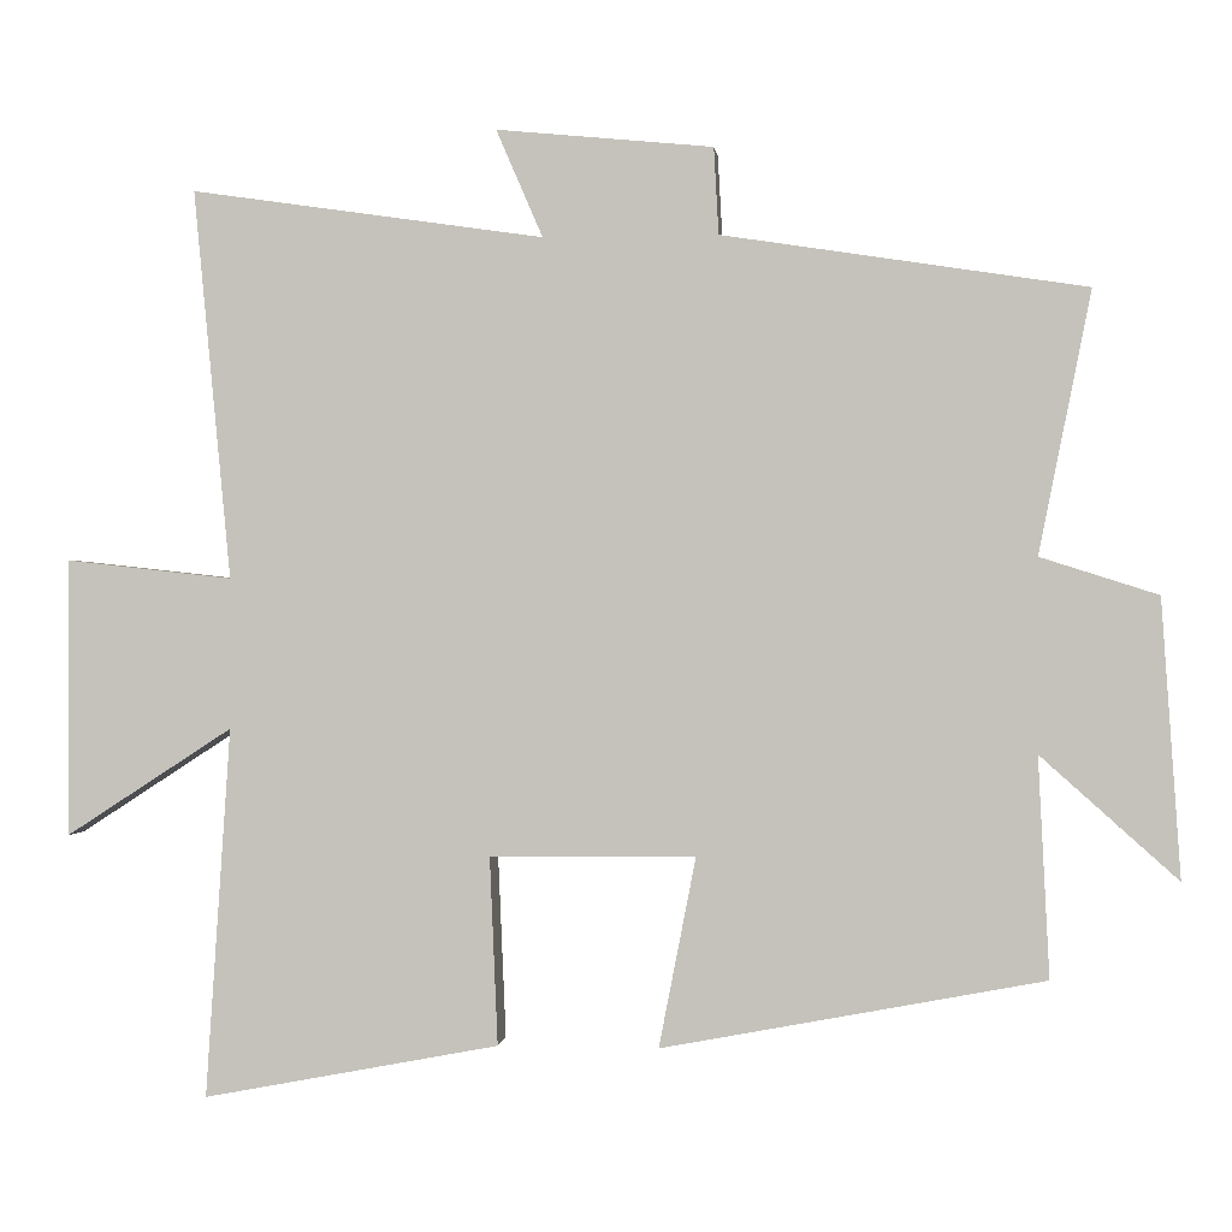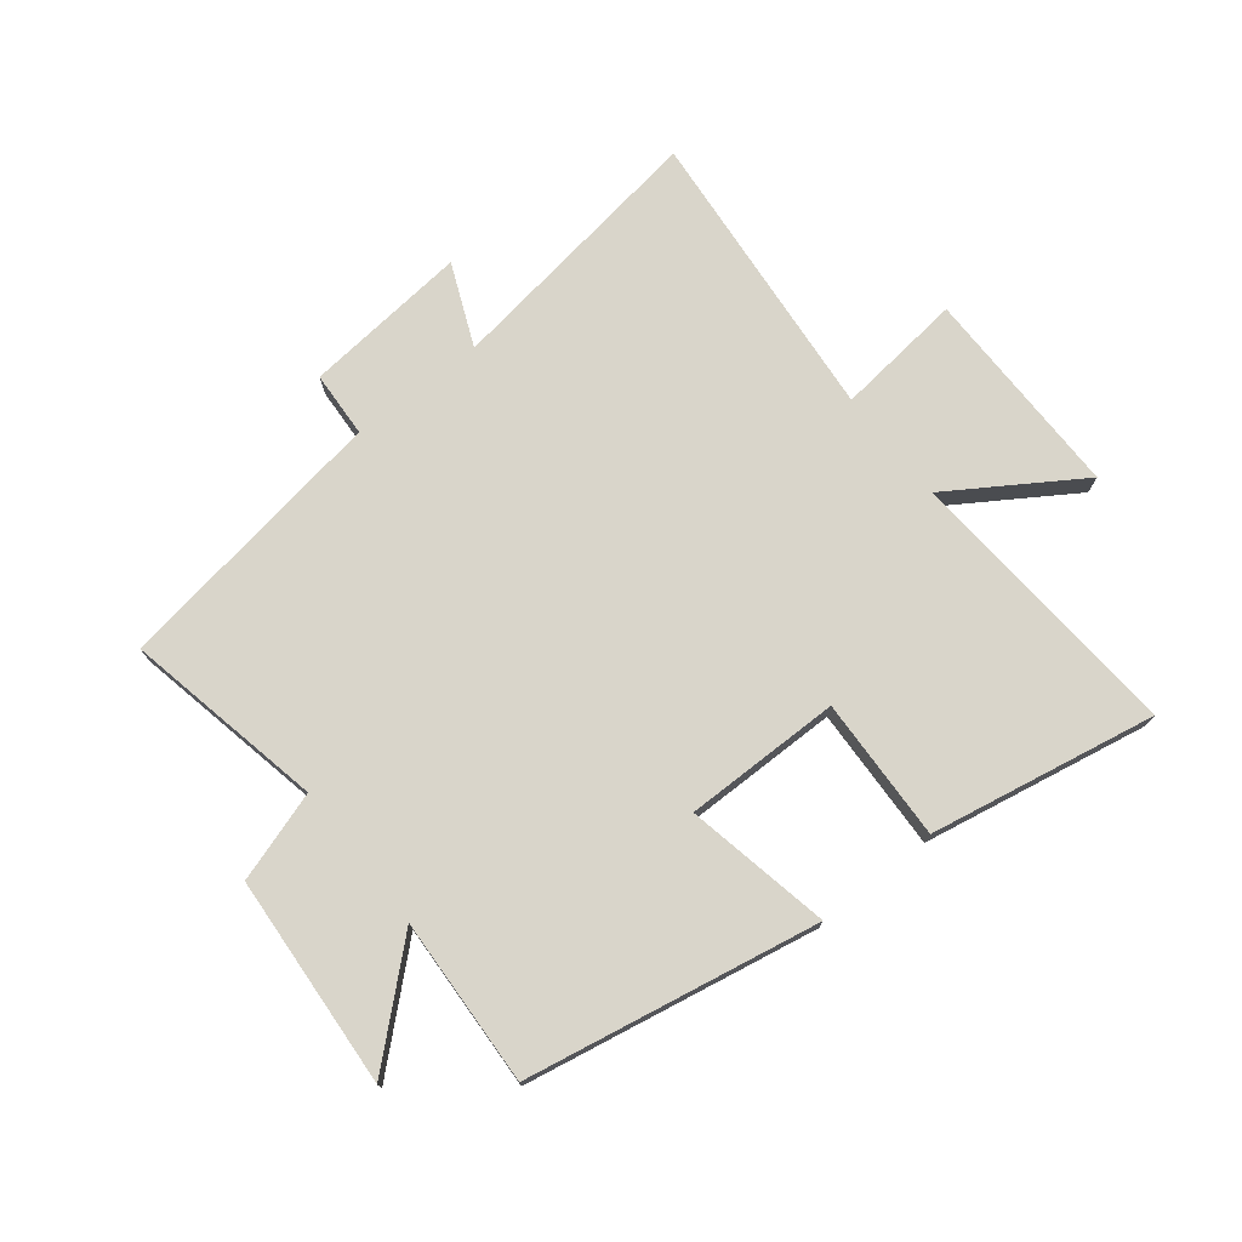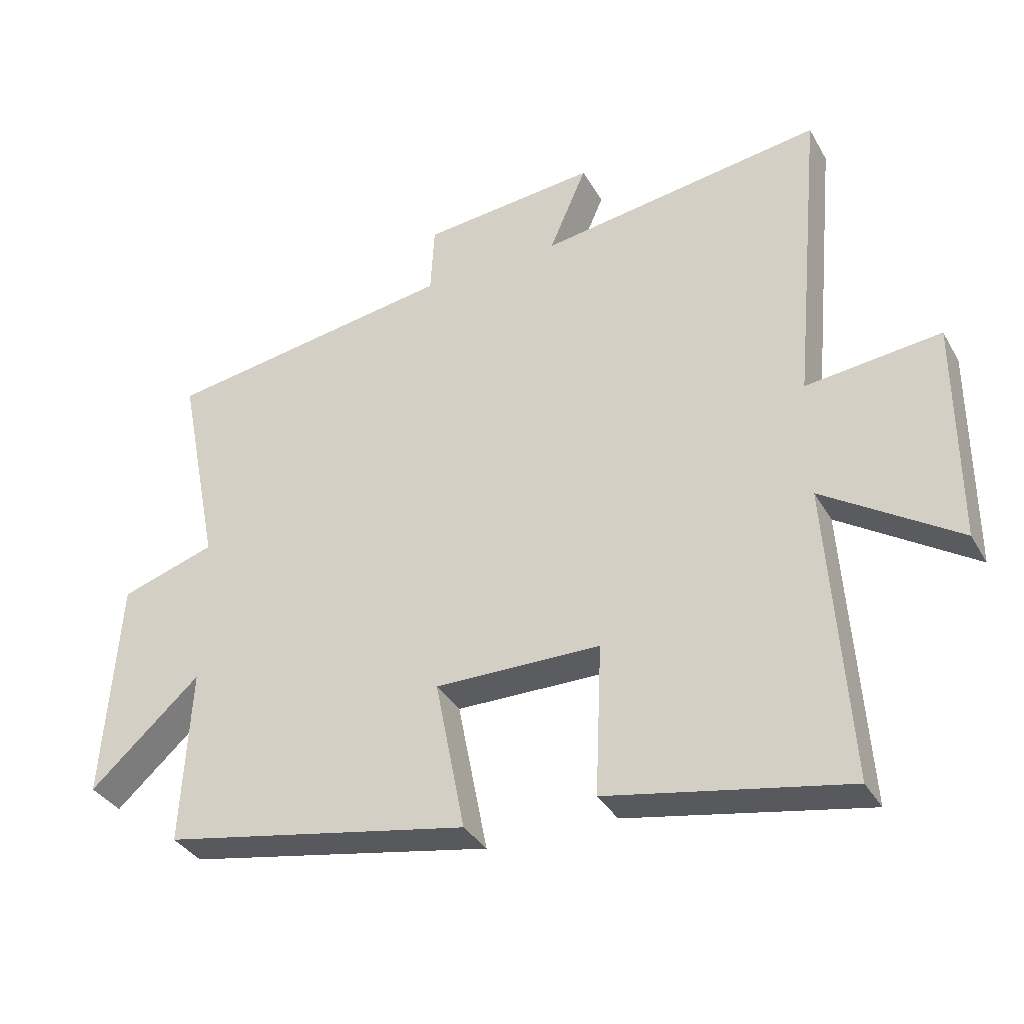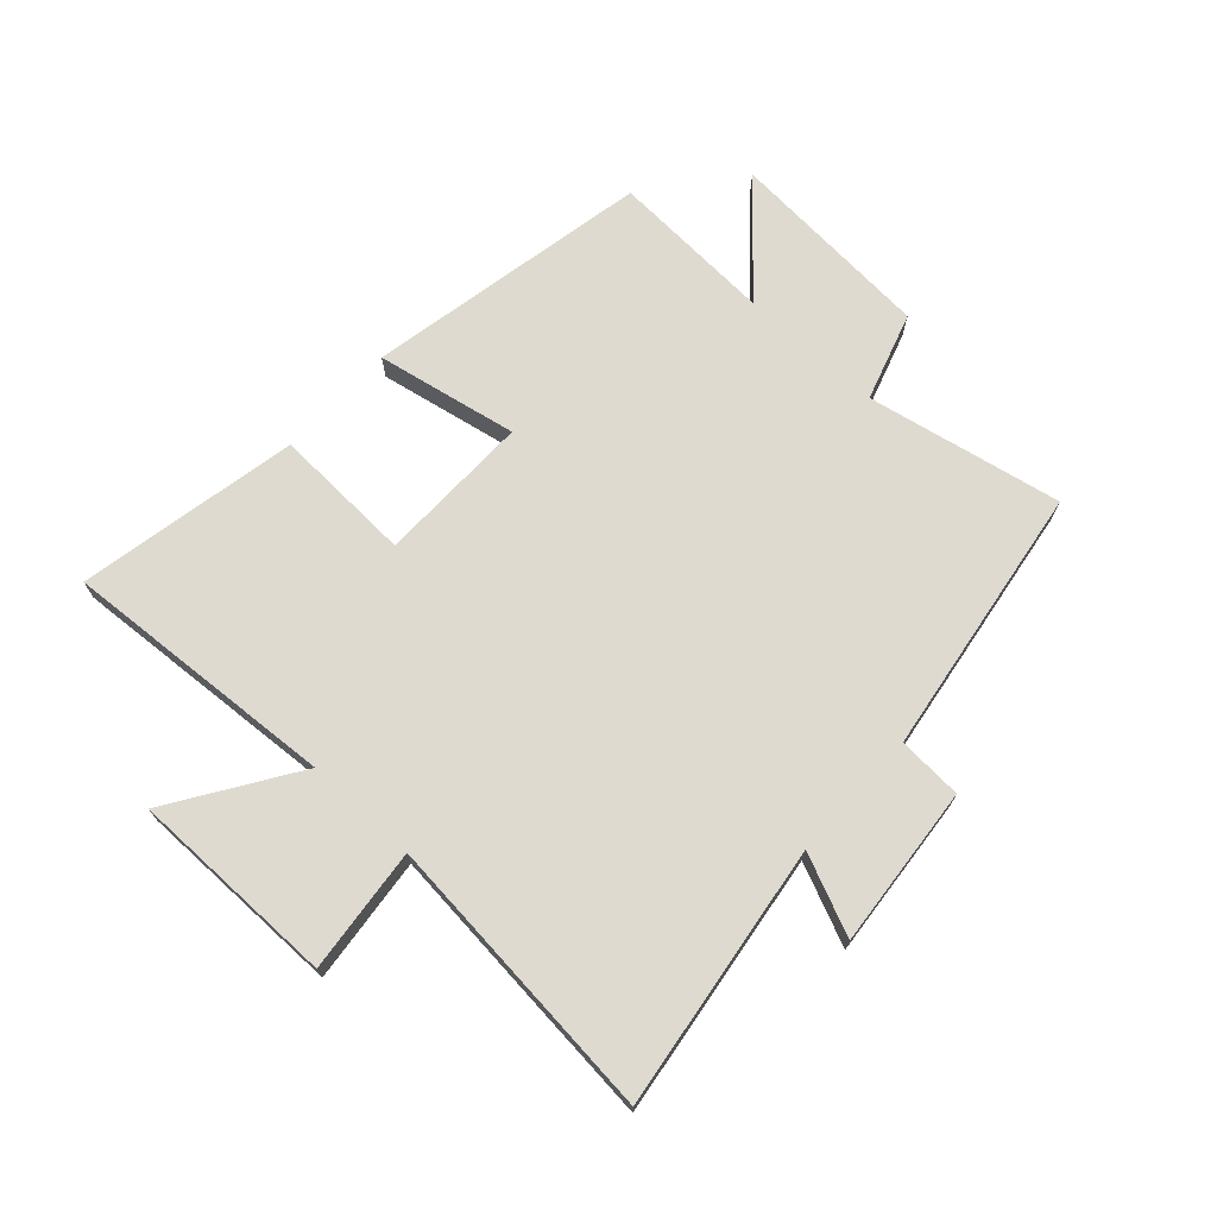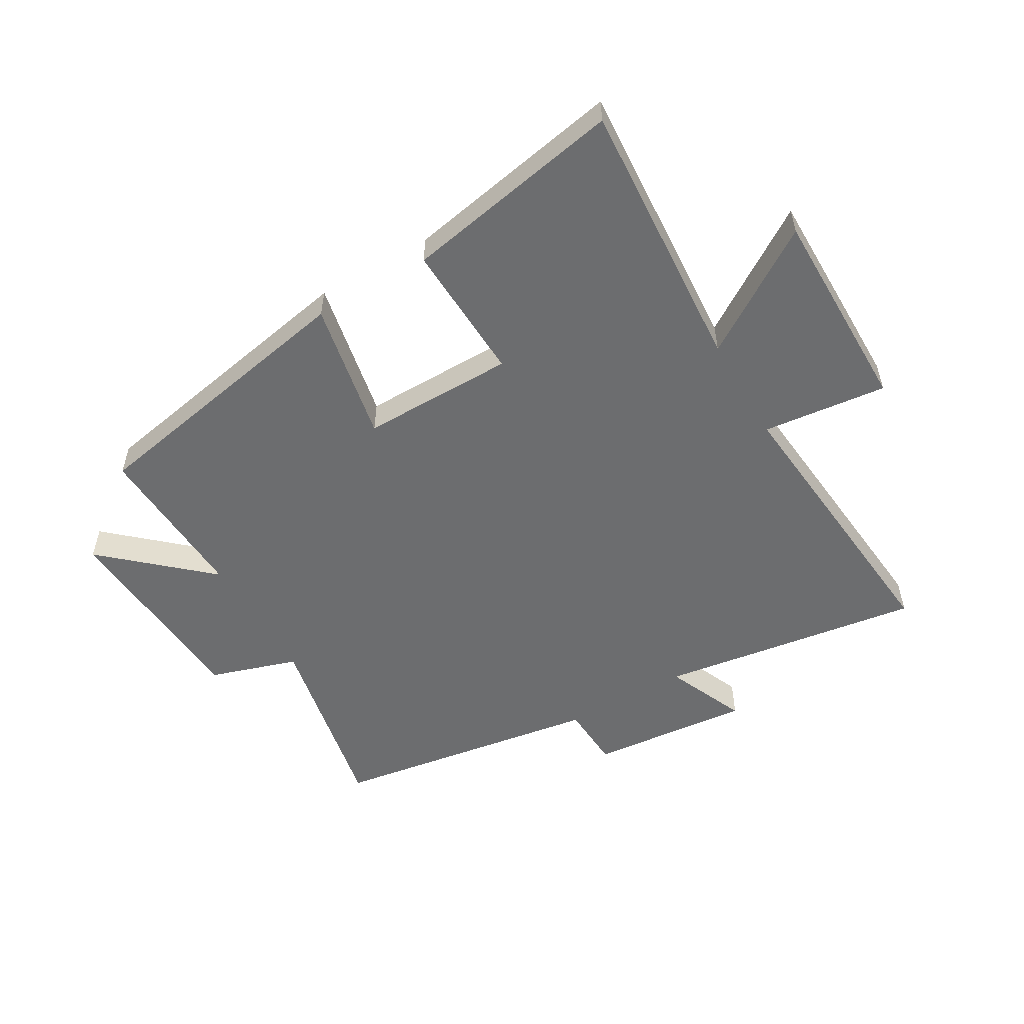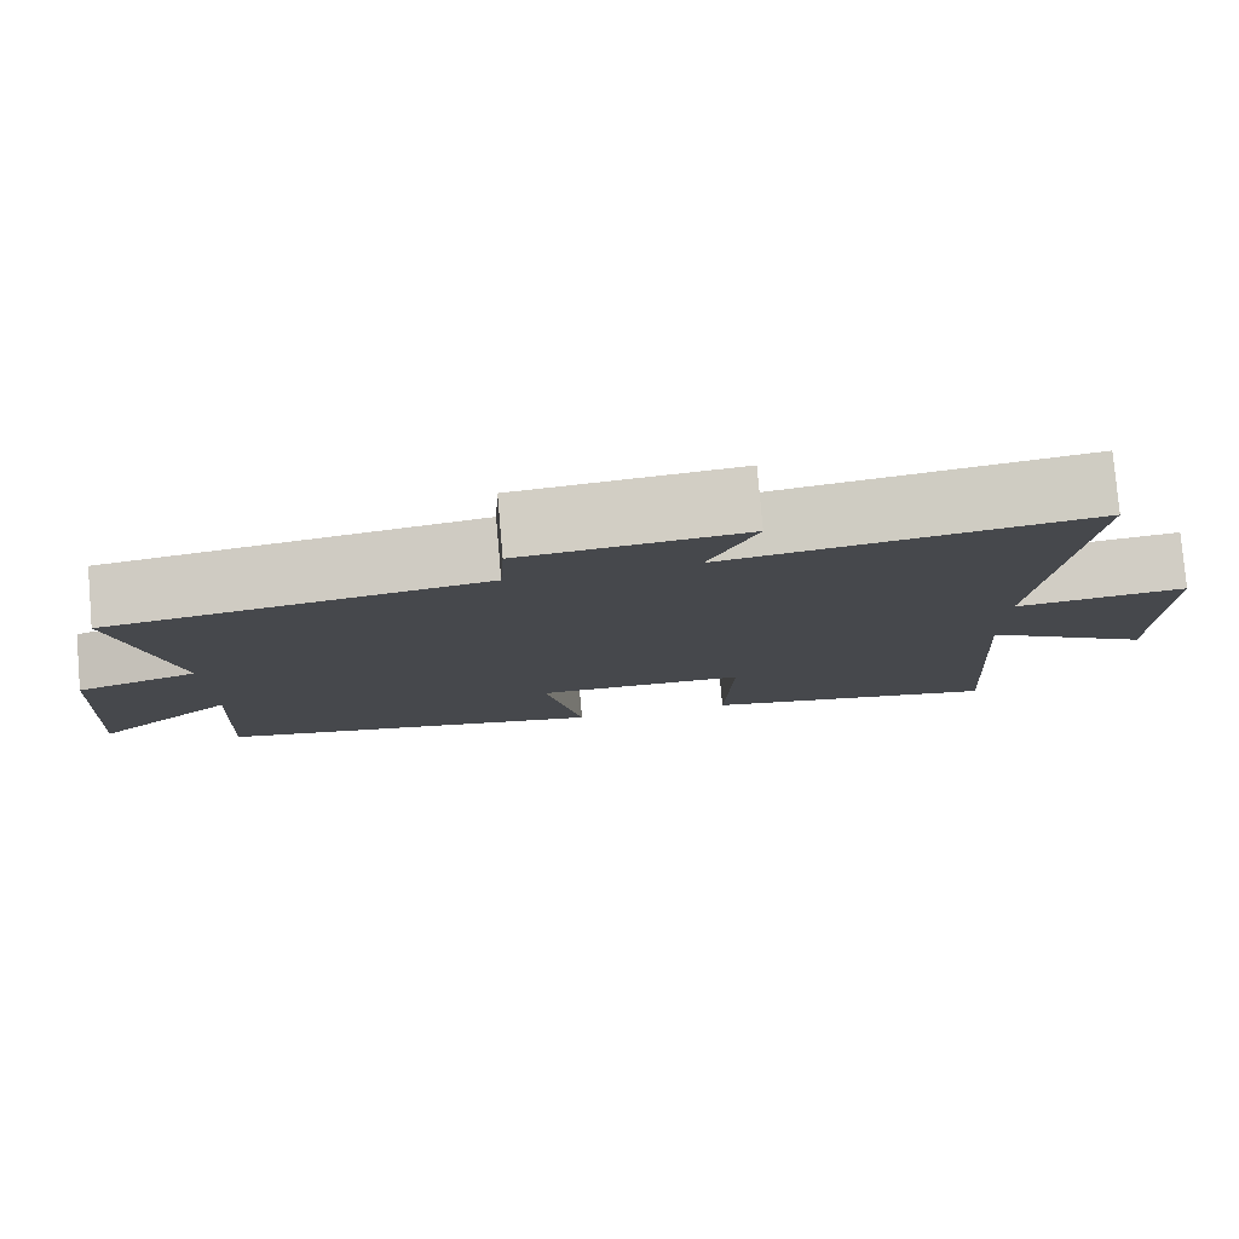
<metadata>
{"format":"obj","ext":"obj","renderer":"f3d","projection":"perspective","resolution":1024,"background":"white","views":[{"elev":-0.0,"azim":6.1,"up":"+Z"},{"elev":74.4,"azim":141.5,"up":"+Y"},{"elev":-35.3,"azim":-153.8,"up":"+Z"},{"elev":70.8,"azim":-47.4,"up":"+Y"},{"elev":-53.9,"azim":-149.8,"up":"+Y"},{"elev":79.2,"azim":175.0,"up":"+Z"}]}
</metadata>
<code>
v -0.546 0.07 0.564
v -0.106 0.07 0.5
v -0.164 0.07 0.634
v 0.106 0.07 0.608
v 0.112 0.07 0.5
v 0.565 0.07 0.43
v 0.5 0.07 0.104
v 0.647 0.07 0.057
v 0.671 0.07 -0.289
v 0.5 0.07 -0.136
v 0.514 0.07 -0.41
v 0.038 0.07 -0.5
v 0.084 0.07 -0.264
v -0.172 0.07 -0.266
v -0.162 0.07 -0.5
v -0.531 0.07 -0.57
v -0.5 0.07 -0.109
v -0.708 0.07 -0.244
v -0.708 0.07 0.102
v -0.5 0.07 0.079
v -0.546 0 0.564
v -0.106 0 0.5
v -0.164 0 0.634
v 0.106 0 0.608
v 0.112 0 0.5
v 0.565 0 0.43
v 0.5 0 0.104
v 0.647 0 0.057
v 0.671 0 -0.289
v 0.5 0 -0.136
v 0.514 0 -0.41
v 0.038 0 -0.5
v 0.084 0 -0.264
v -0.172 0 -0.266
v -0.162 0 -0.5
v -0.531 0 -0.57
v -0.5 0 -0.109
v -0.708 0 -0.244
v -0.708 0 0.102
v -0.5 0 0.079
f 17 18 19 20
f 14 15 16 17
f 13 14 17 20
f 10 11 12 13
f 10 13 20 1
f 7 8 9 10
f 5 6 7
f 5 7 10
f 2 3 4 5
f 2 5 10
f 1 2 10
f 40 39 38 37
f 37 36 35 34
f 40 37 34 33
f 33 32 31 30
f 21 40 33 30
f 30 29 28 27
f 27 26 25
f 30 27 25
f 25 24 23 22
f 30 25 22
f 30 22 21
f 1 21 22 2
f 2 22 23 3
f 3 23 24 4
f 4 24 25 5
f 5 25 26 6
f 6 26 27 7
f 7 27 28 8
f 8 28 29 9
f 9 29 30 10
f 10 30 31 11
f 11 31 32 12
f 12 32 33 13
f 13 33 34 14
f 14 34 35 15
f 15 35 36 16
f 16 36 37 17
f 17 37 38 18
f 18 38 39 19
f 19 39 40 20
f 20 40 21 1

</code>
